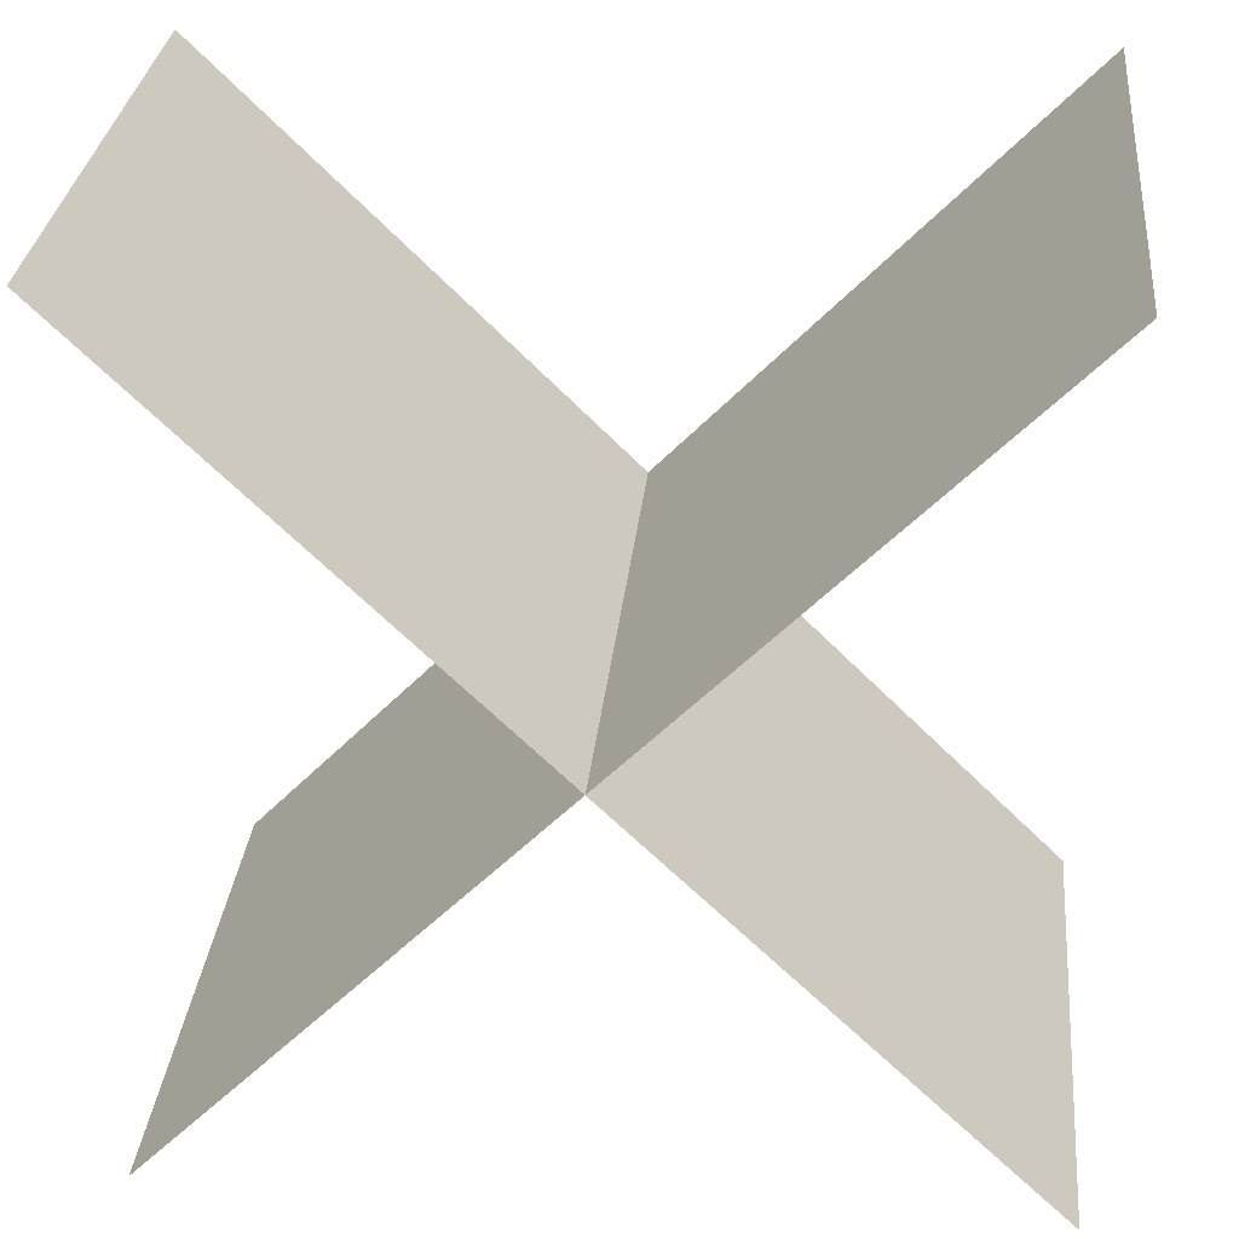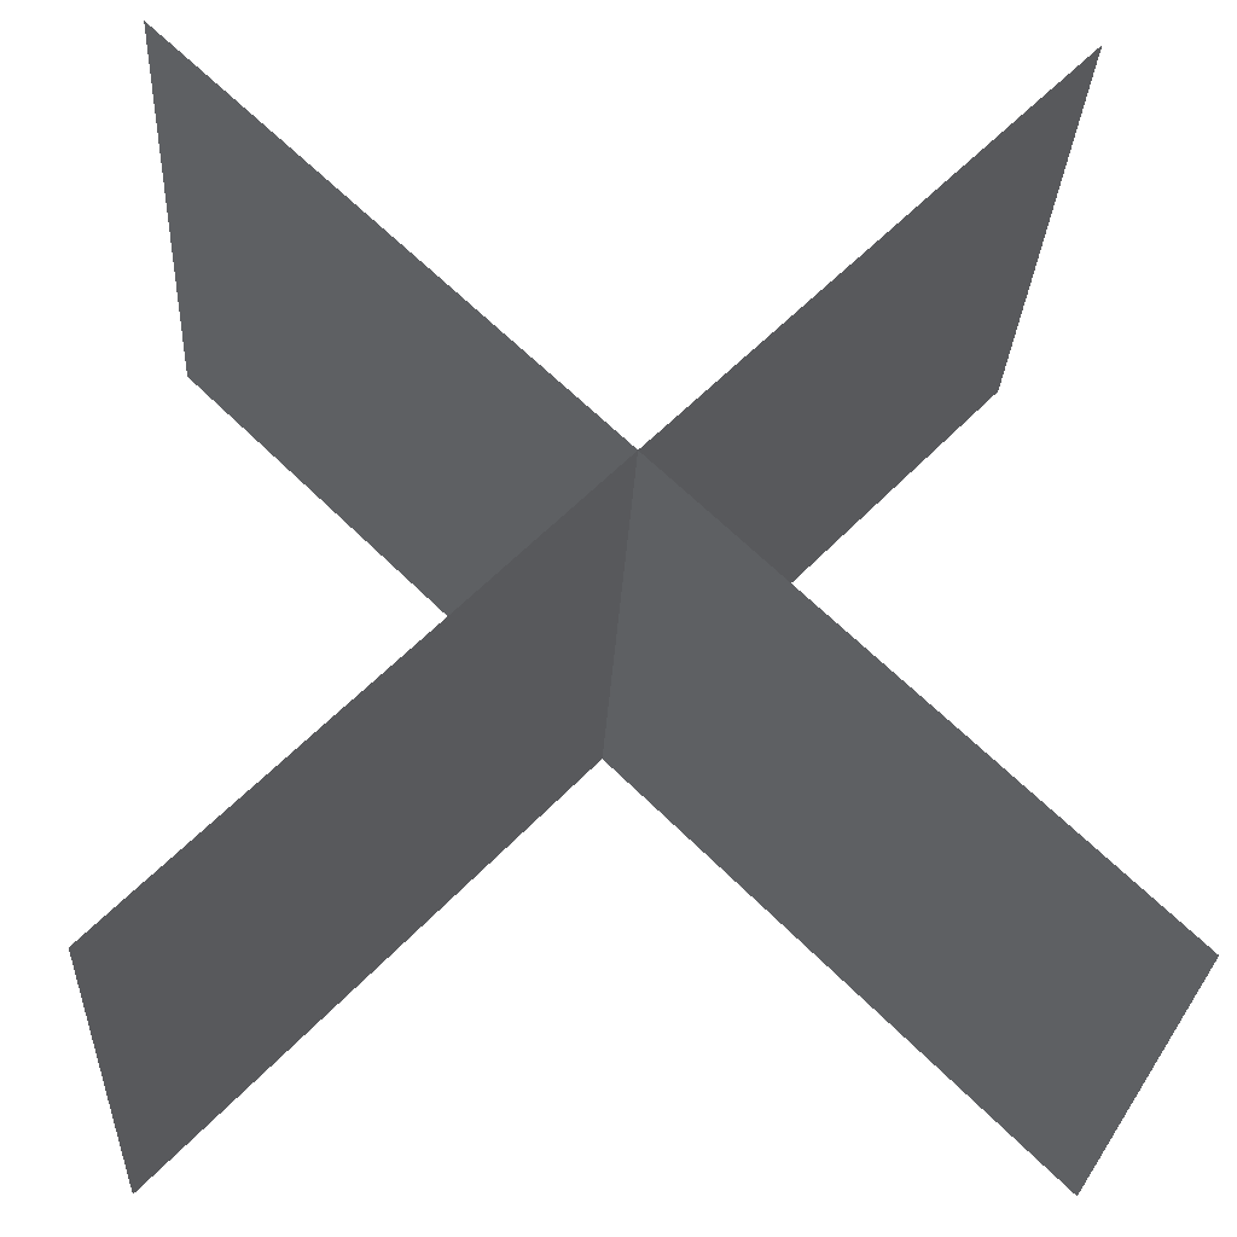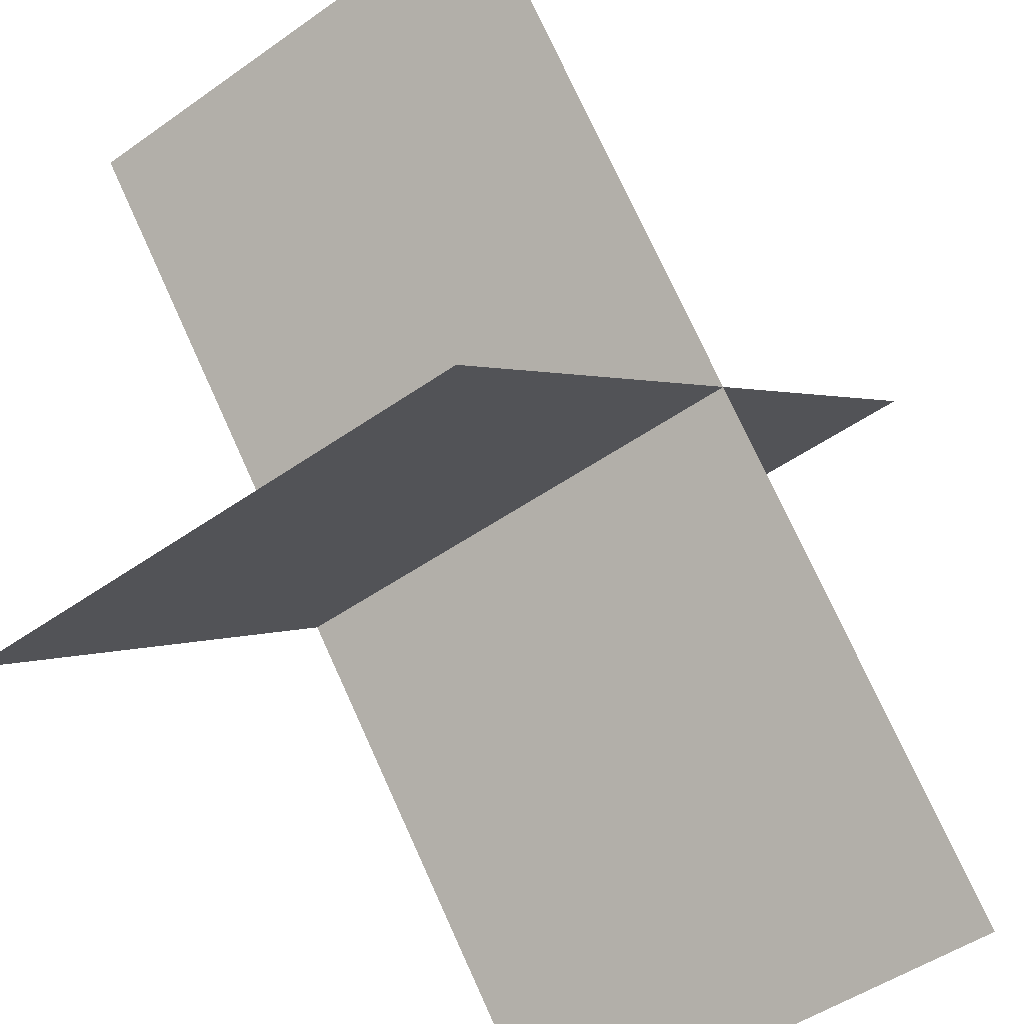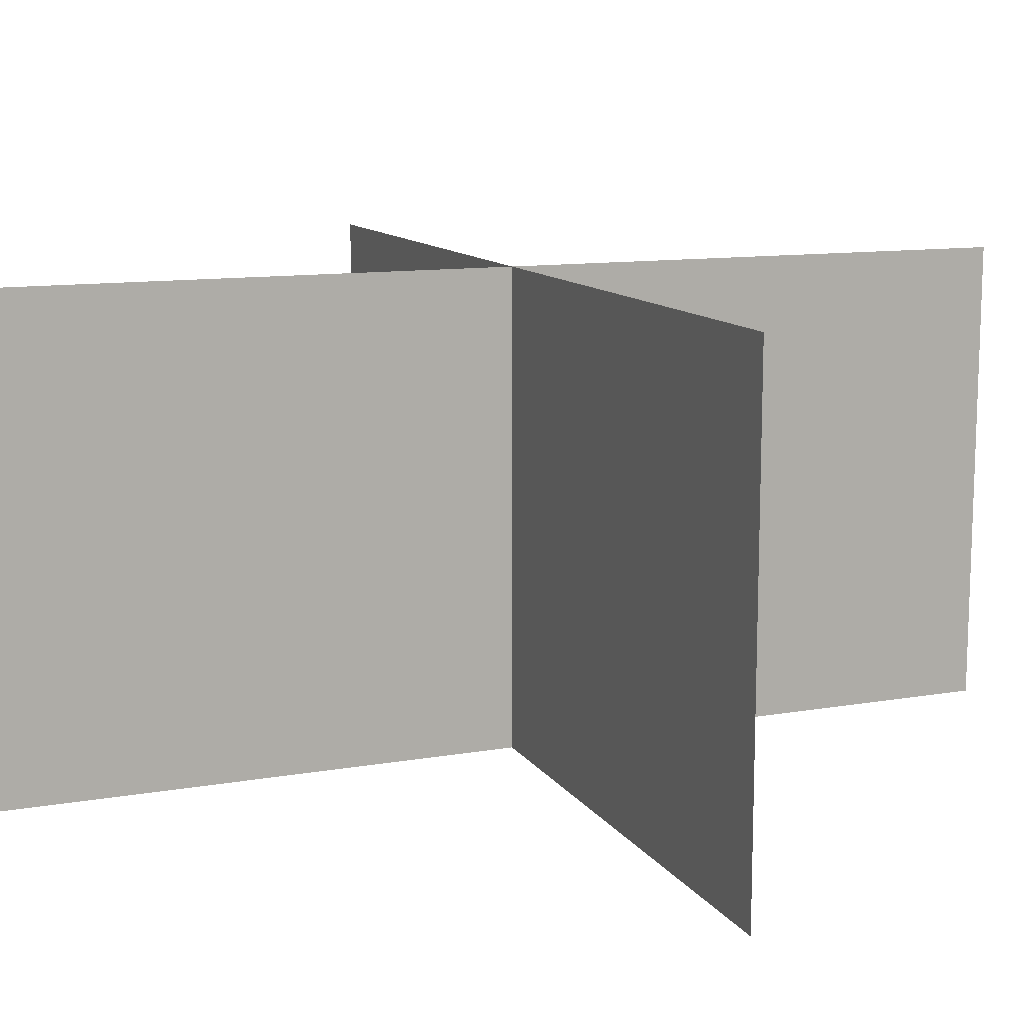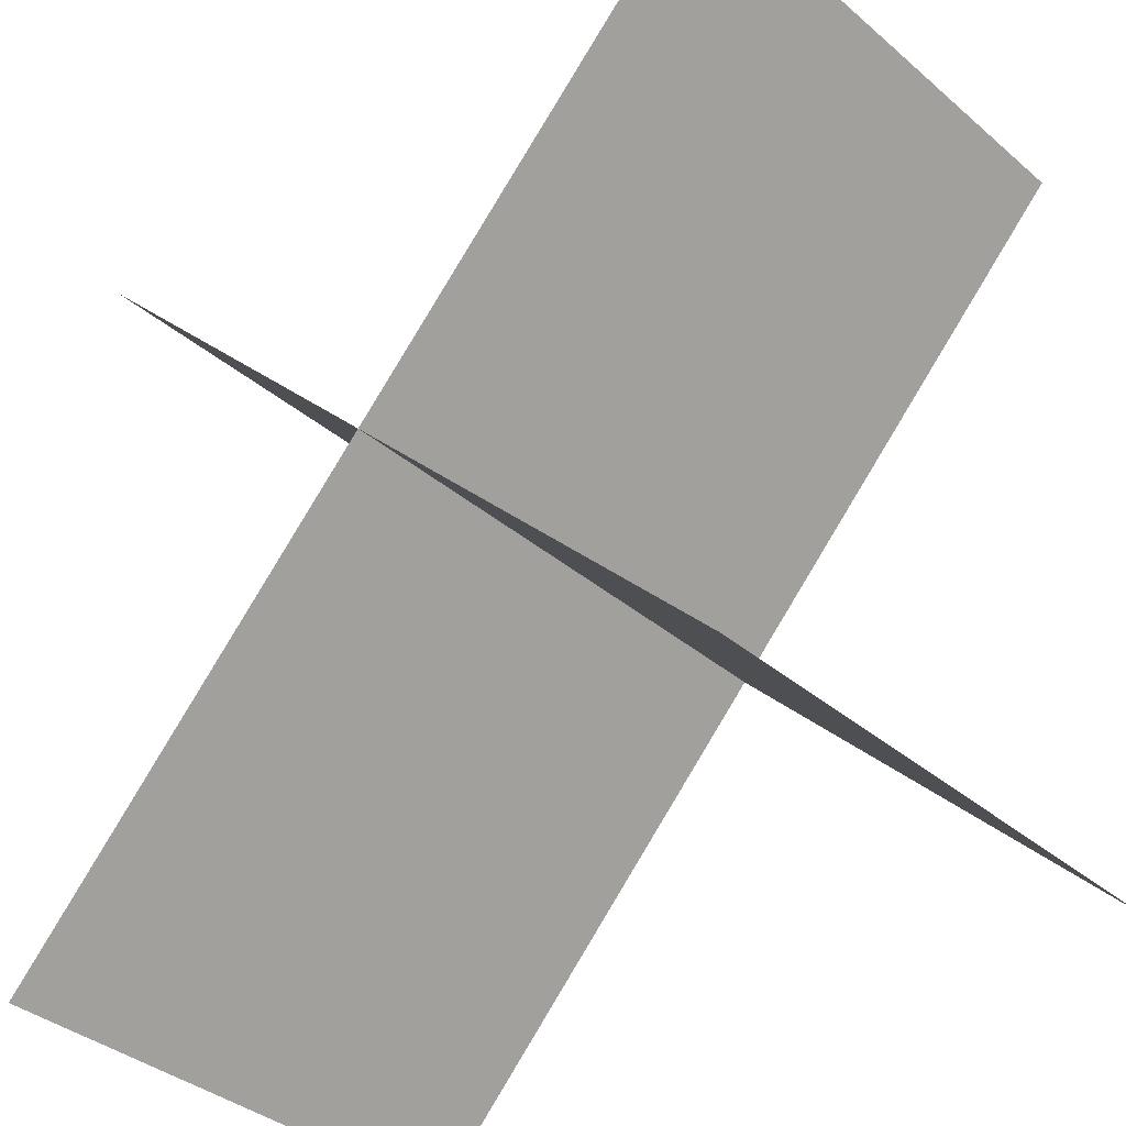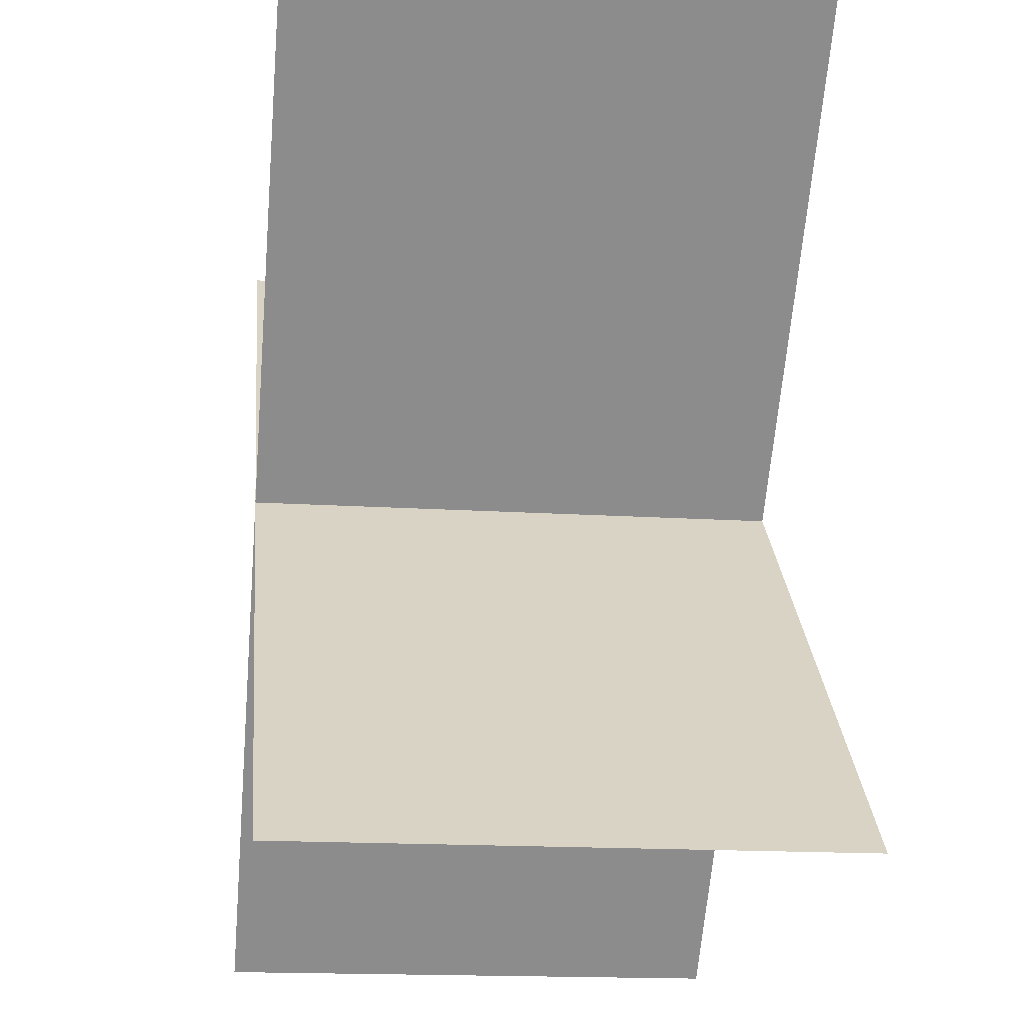
<metadata>
{"format":"obj","ext":"obj","renderer":"f3d","projection":"perspective","resolution":1024,"background":"white","views":[{"elev":31.4,"azim":5.8,"up":"+Y"},{"elev":-29.8,"azim":-3.3,"up":"+Y"},{"elev":-50.5,"azim":127.5,"up":"+Y"},{"elev":11.6,"azim":-155.7,"up":"+Z"},{"elev":-38.2,"azim":-136.7,"up":"+Y"},{"elev":-17.1,"azim":82.8,"up":"+Y"}]}
</metadata>
<code>
g
v  3.673 -3.673 0.06699
v  -3.673 3.673 0.06699
v  3.673 -3.673 4.74
v  -3.673 3.673 4.74
v  3.543 3.799 4.74
v  3.543 3.799 0.06699
v  -3.543 -3.799 4.74
v  -3.543 -3.799 0.06699
g m_bush_01
f -8 -7 -5 -6
f -3 -1 -2 -4
g

</code>
